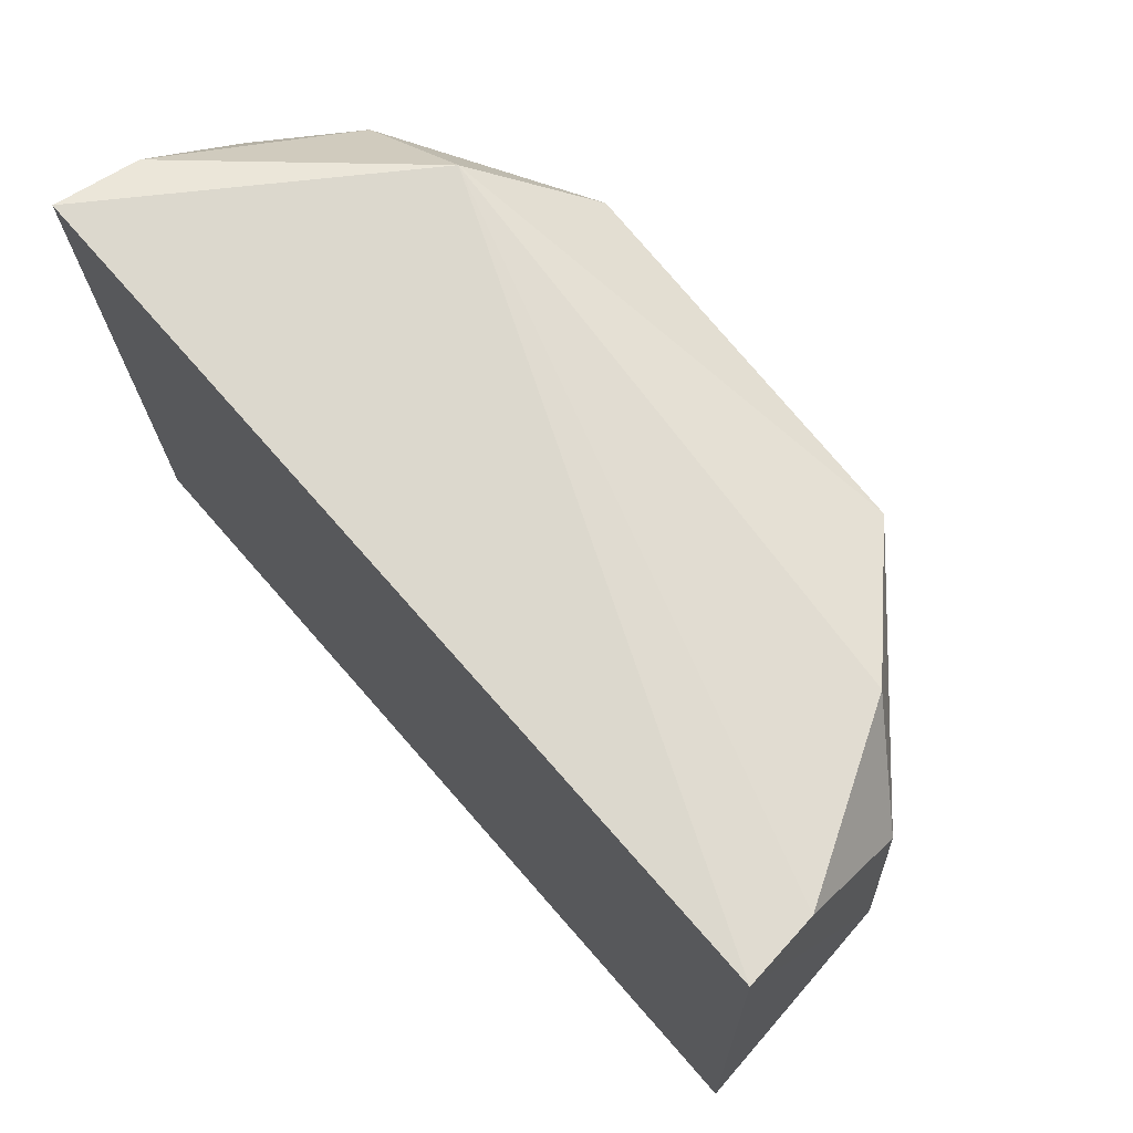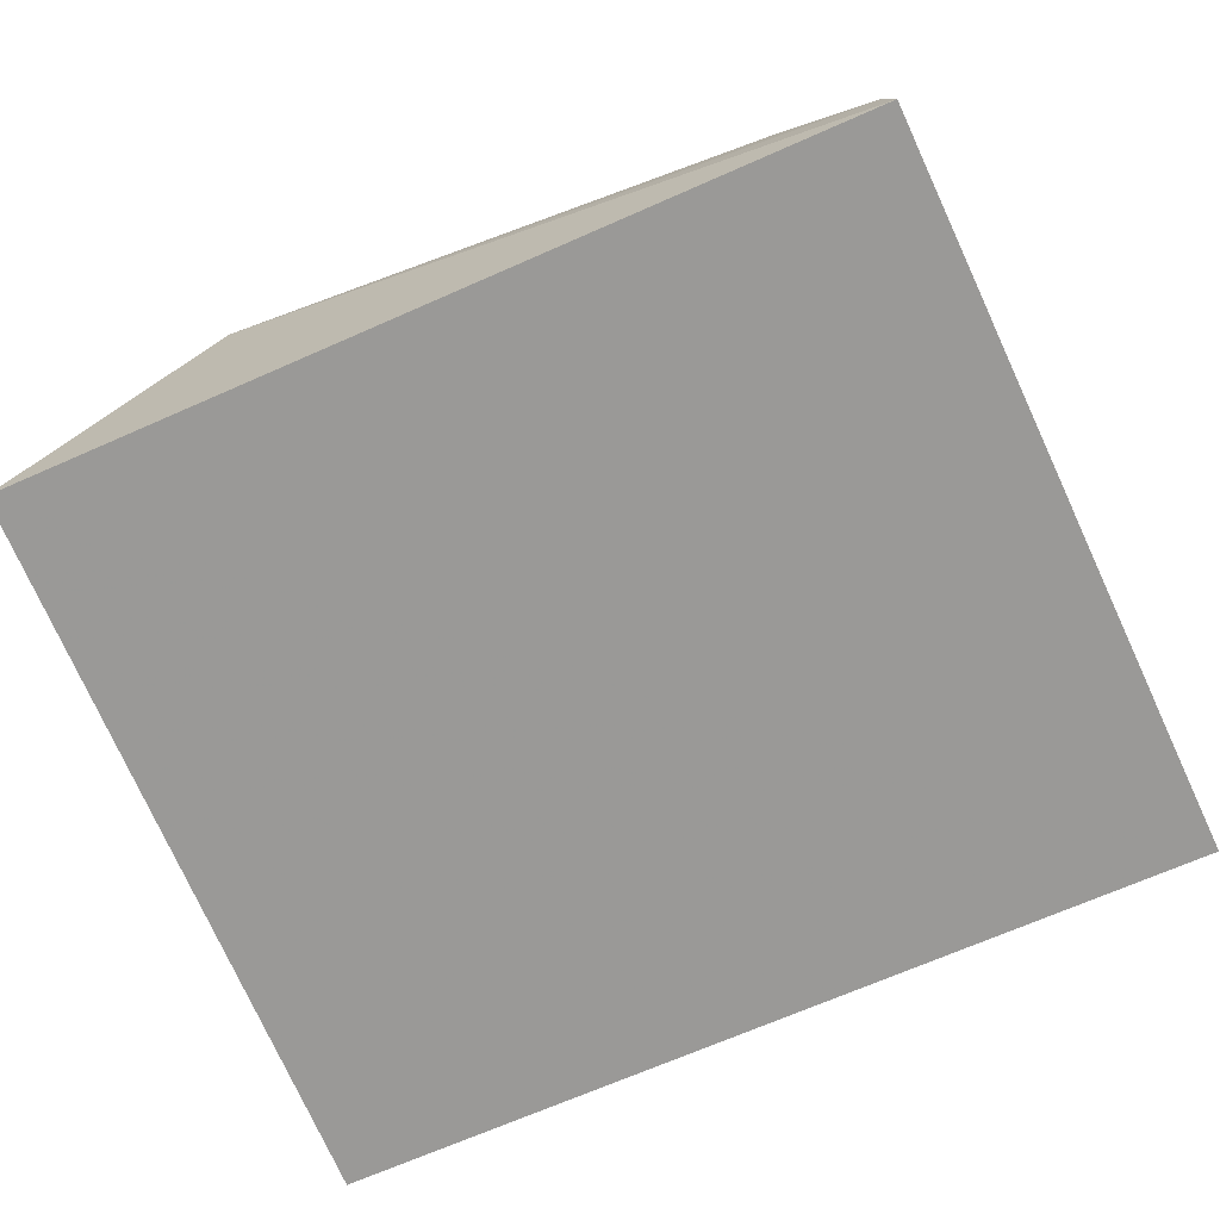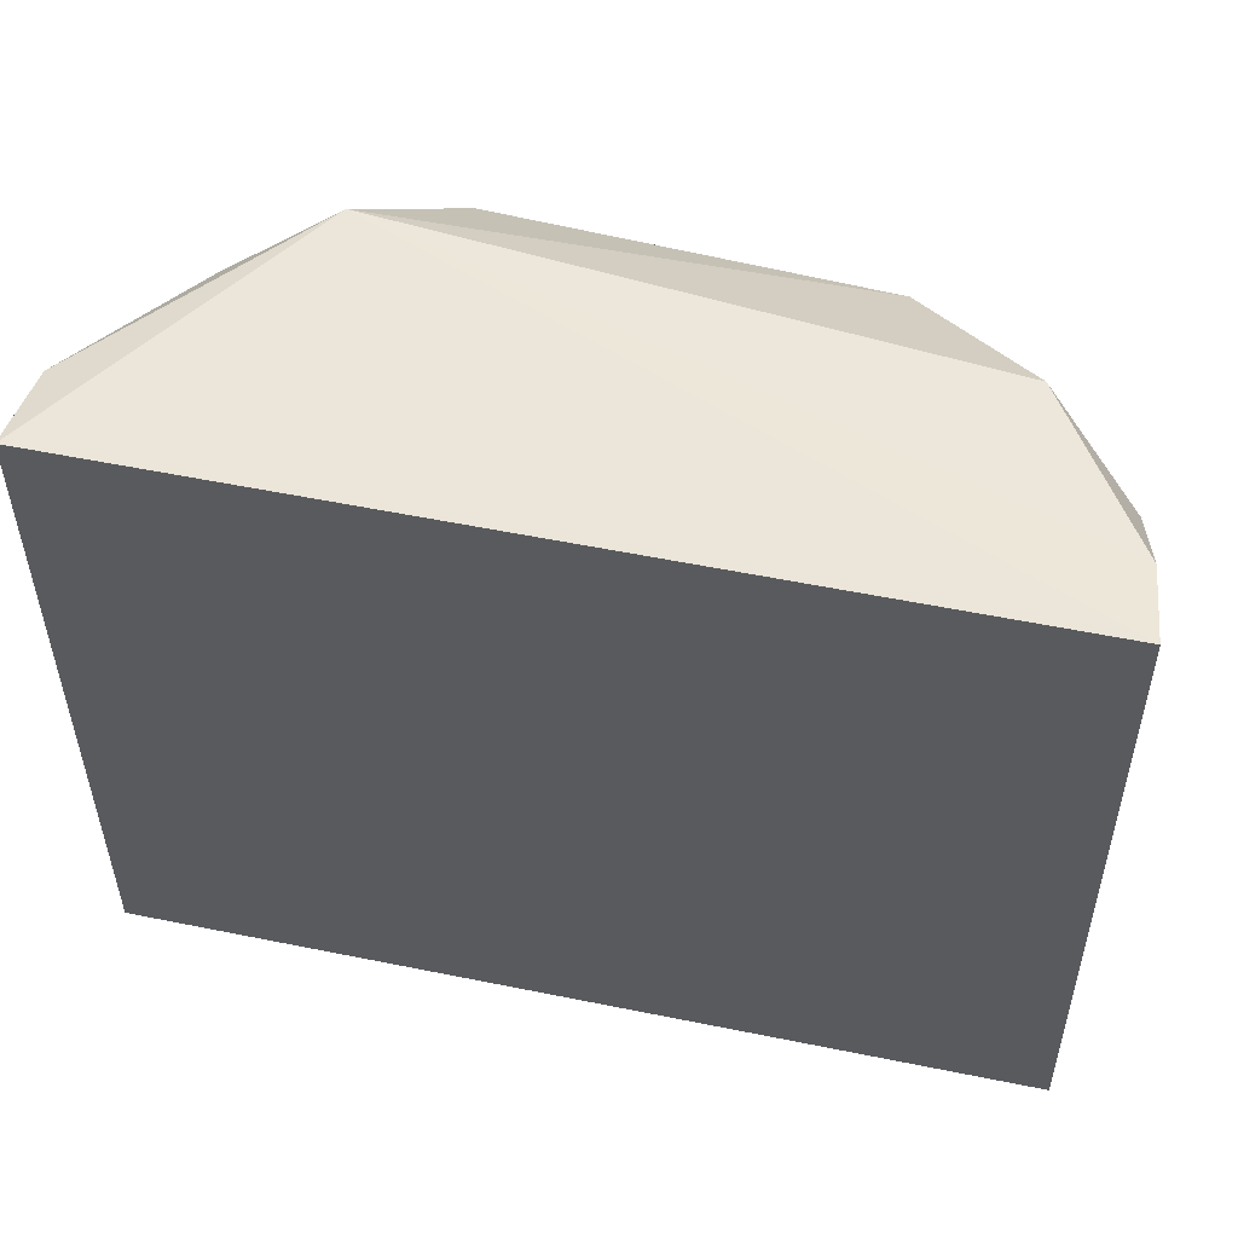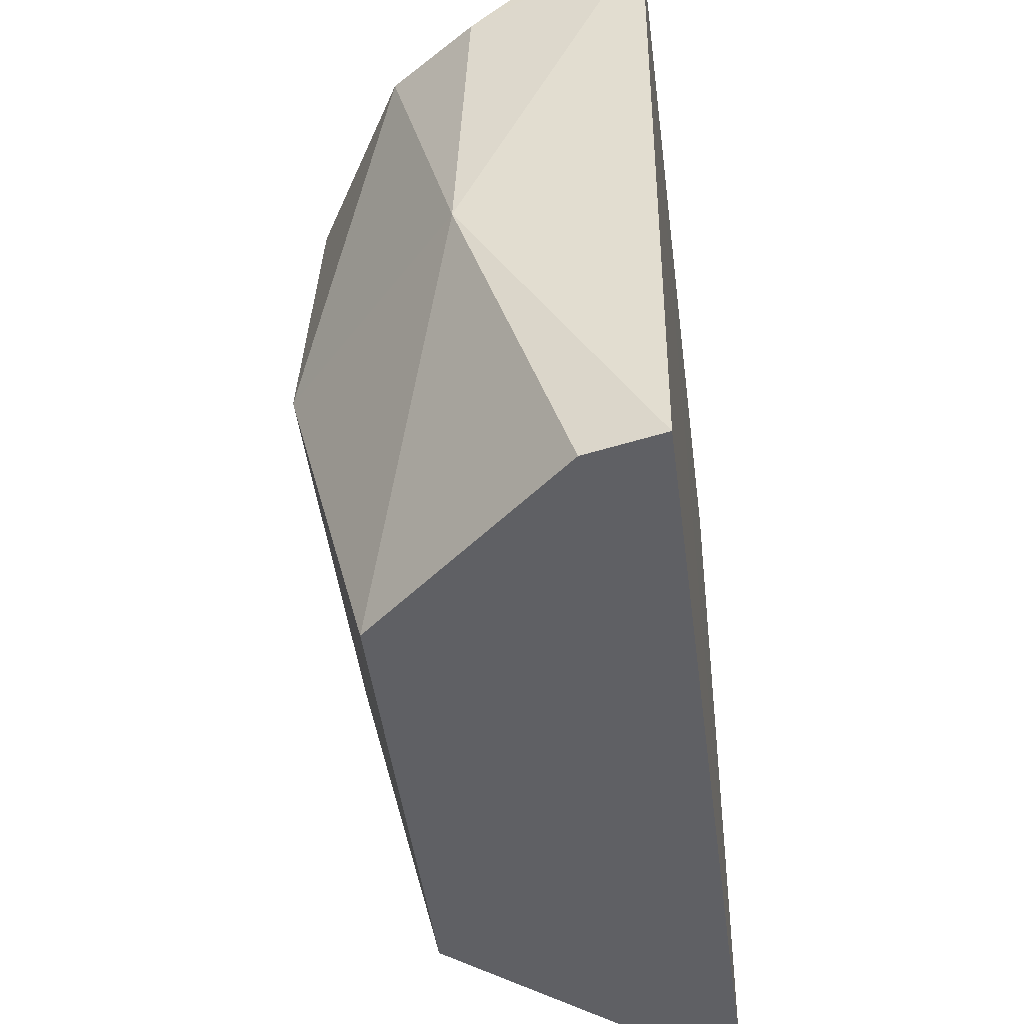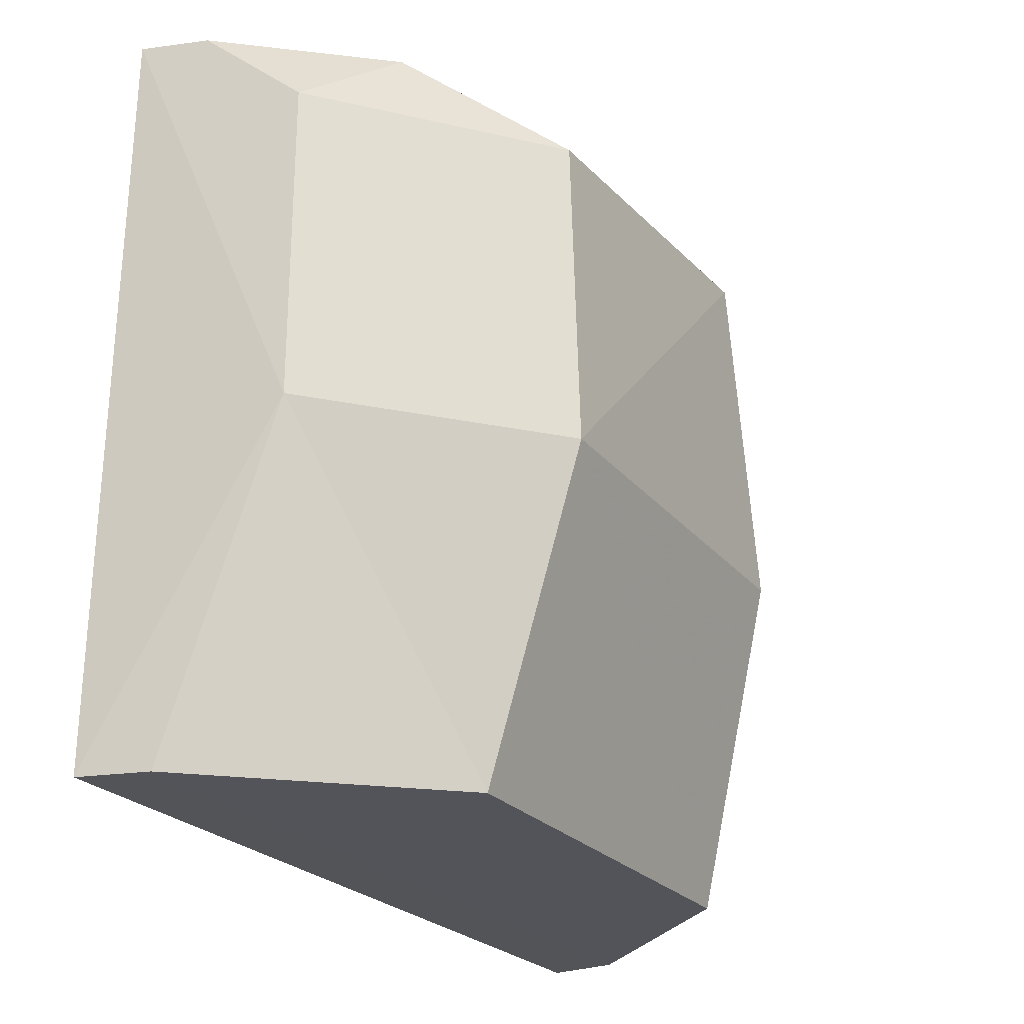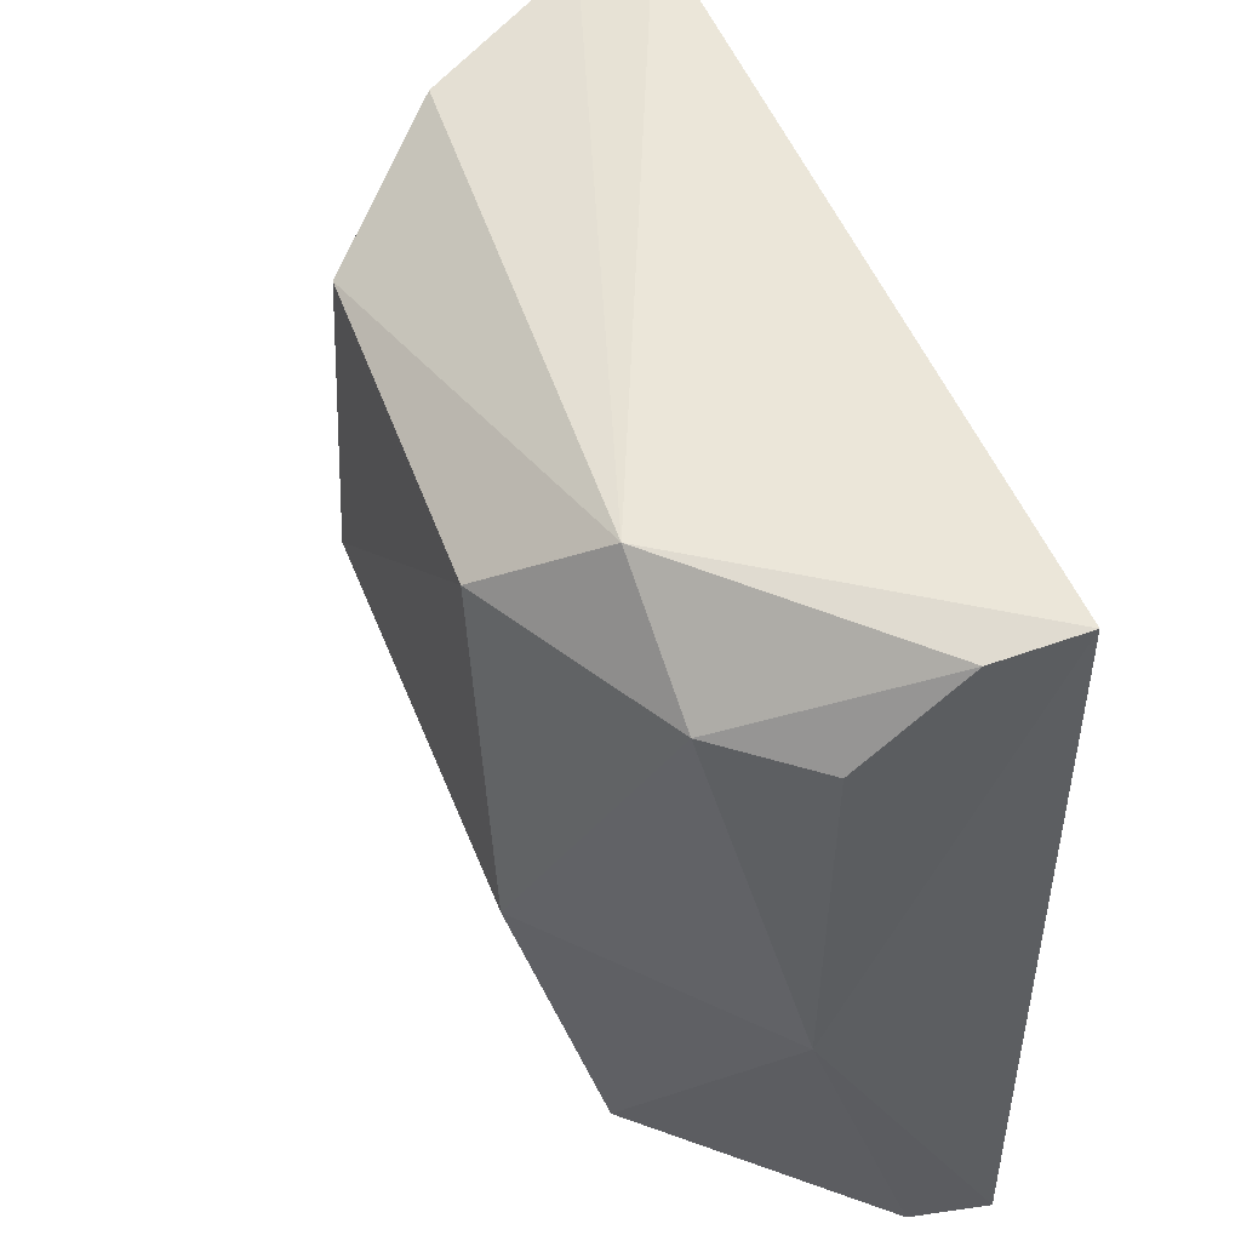
<metadata>
{"format":"obj","ext":"obj","renderer":"f3d","projection":"perspective","resolution":1024,"background":"white","views":[{"elev":73.3,"azim":49.0,"up":"+Z"},{"elev":-69.1,"azim":23.7,"up":"+Y"},{"elev":56.7,"azim":12.1,"up":"+Z"},{"elev":-45.2,"azim":-82.4,"up":"+Z"},{"elev":-23.5,"azim":118.9,"up":"+Z"},{"elev":49.5,"azim":-110.2,"up":"+Z"}]}
</metadata>
<code>
v 0.0538 0.01487 0.4973
v 0.05651 0.0154 0.4009
v 0.0269 0.06276 0.443
v -0.02023 0.06183 0.4856
v -0.05659 0.01503 0.4008
v 0.02557 0.06091 0.4839
v 0.05377 0.03899 0.443
v -0.0539 0.01443 0.4973
v 0.02968 0.0519 0.4008
v -0.02985 0.04948 0.4968
v 0.05159 0.03767 0.4848
v -0.05459 0.02465 0.4006
v 0.05466 0.02445 0.4007
v -0.03088 0.05111 0.4008
v 0.04038 0.04523 0.4934
v -0.05426 0.03825 0.443
v -0.02805 0.06202 0.443
v 0.05267 0.02423 0.4962
v -0.04414 0.04813 0.4852
v -0.05235 0.03687 0.4843
v -0.05294 0.02485 0.4955
f 6 3 4
f 7 1 2
f 7 3 6
f 8 5 2
f 8 2 1
f 9 3 7
f 10 6 4
f 10 8 1
f 11 7 6
f 13 9 7
f 13 7 2
f 13 12 9
f 13 2 5
f 13 5 12
f 14 3 9
f 14 9 12
f 15 6 10
f 15 11 6
f 16 14 12
f 16 12 5
f 16 5 8
f 17 4 3
f 17 3 14
f 17 14 16
f 18 15 10
f 18 10 1
f 18 11 15
f 18 1 7
f 18 7 11
f 19 10 4
f 19 17 16
f 19 4 17
f 20 19 16
f 20 16 8
f 21 8 10
f 21 10 19
f 21 20 8
f 21 19 20

</code>
